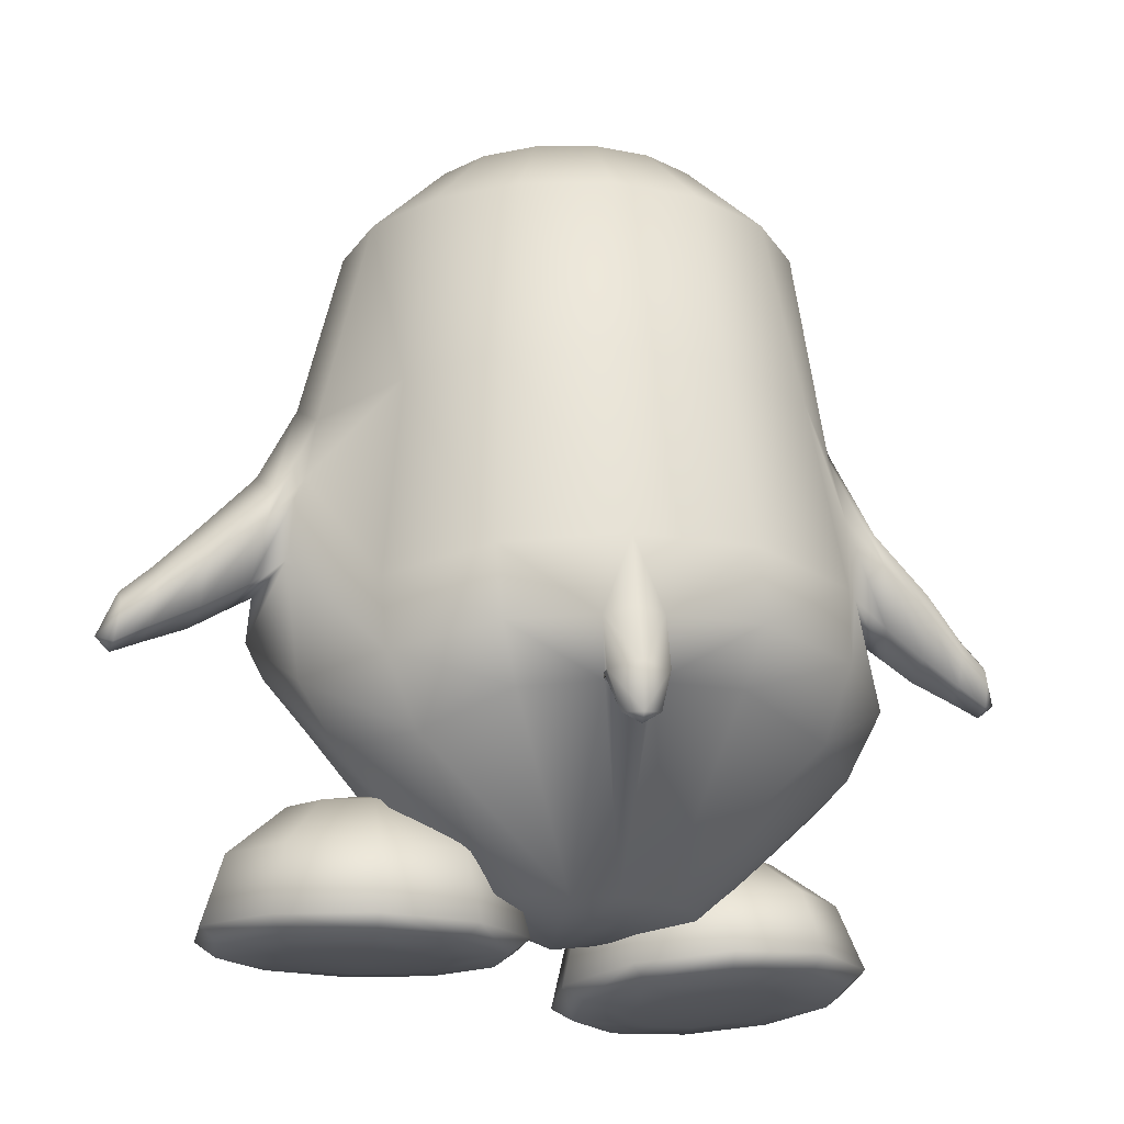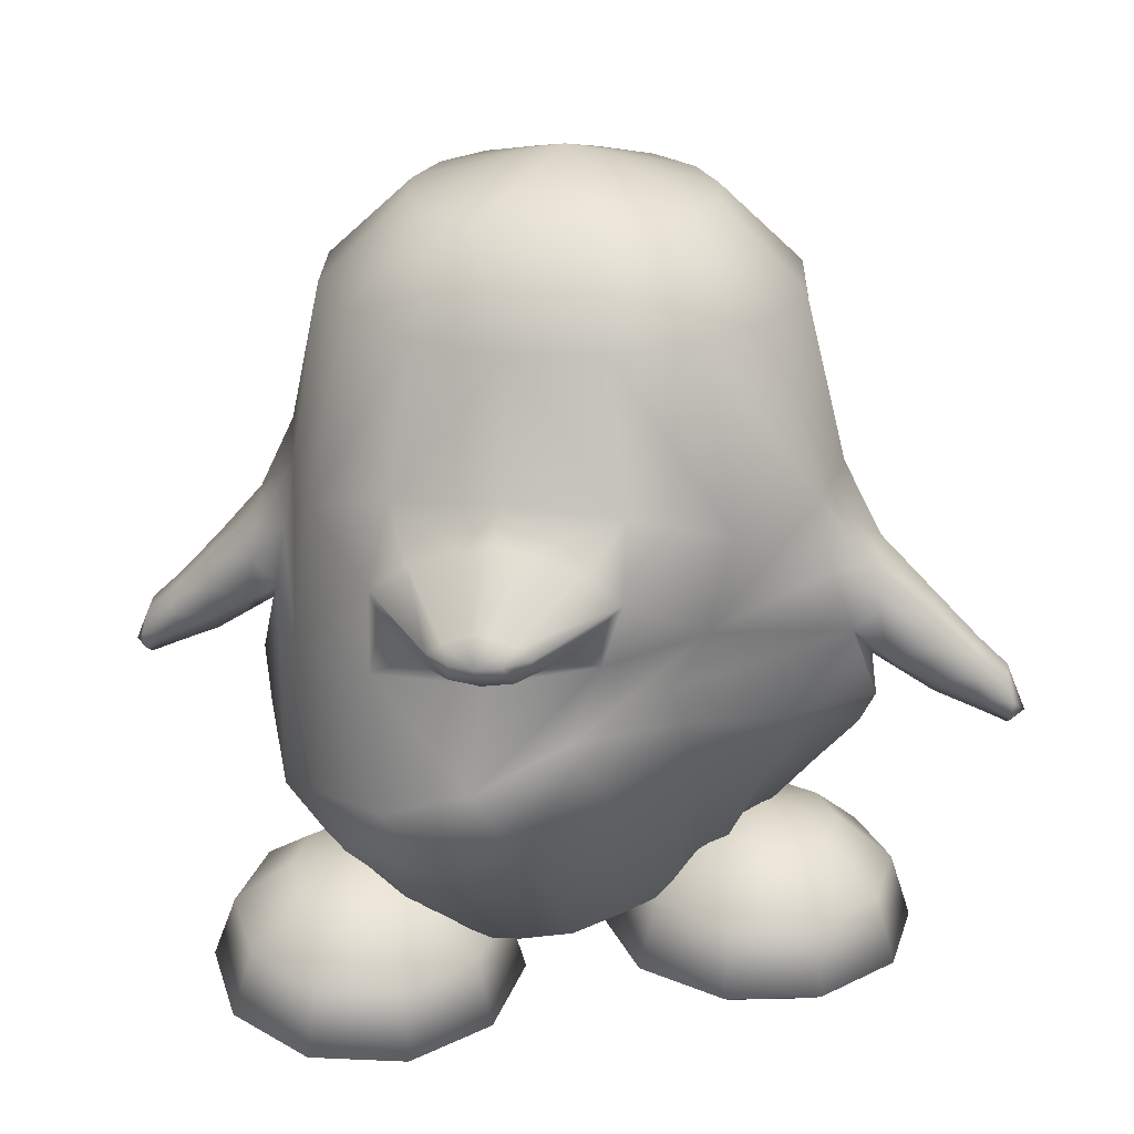
<metadata>
{"format":"obj","ext":"obj","renderer":"f3d","projection":"perspective","resolution":1024,"background":"white","views":[{"elev":-17.8,"azim":156.2,"up":"+Y"},{"elev":24.6,"azim":1.3,"up":"+Y"}]}
</metadata>
<code>
o tux
v -0.1047 0.6621 0.2063
v -0.2898 0.6678 0.14
v 0.09479 0.6681 0.2215
v -0.4358 0.6848 0.02873
v 0.2751 0.6839 0.1791
v -0.5094 0.6855 -0.1585
v 0.4198 0.6827 0.03787
v -0.5064 0.685 -0.3592
v 0.4995 0.6805 -0.1467
v -0.4267 0.6848 -0.5429
v 0.5024 0.679 -0.3453
v -0.2812 0.686 -0.6812
v 0.4295 0.6796 -0.5281
v -0.09275 0.6876 -0.7527
v 0.2916 0.6829 -0.6689
v 0.1087 0.6867 -0.7477
v -0.06632 0.8513 0.05048
v -0.1878 0.8616 0.02051
v 0.05735 0.86 0.07256
v -0.2762 0.8626 -0.07173
v 0.177 0.8594 0.02424
v -0.3231 0.8633 -0.1908
v 0.2691 0.8586 -0.06559
v -0.3215 0.8632 -0.3186
v 0.3194 0.8582 -0.1831
v -0.2711 0.8629 -0.4359
v 0.3211 0.8581 -0.3107
v -0.1793 0.8624 -0.5247
v 0.2739 0.8585 -0.4287
v -0.05991 0.8622 -0.5708
v 0.1852 0.8598 -0.5185
v 0.06805 0.8612 -0.5686
v 0.0004 0.9582 -0.2493
v 0.1427 0.2726 -0.8398
v -0.09708 0.2722 -0.8515
v 0.355 0.2607 -0.7394
v -0.3311 0.2481 -0.7651
v 0.5057 0.2408 -0.5747
v -0.5477 0.2408 -0.4807
v 0.5815 0.2511 -0.2416
v -0.6025 0.2962 -0.3838
v 0.5922 0.3085 -0.1323
v -0.5917 0.2412 -0.2726
v 0.5395 0.2566 -0.03402
v -0.5236 0.2692 0.04216
v 0.3494 0.2864 0.227
v -0.3467 0.3327 0.1652
v 0.1344 0.3403 0.2674
v -0.1161 0.363 0.2467
v -0.1756 -0.2098 0.408
v -0.3649 -0.2922 0.3398
v 0.02193 -0.1104 0.3719
v -0.5219 -0.3281 0.176
v 0.2267 -0.0435 0.2486
v -0.6418 -0.0618 -0.2849
v 0.6157 -0.02925 -0.009086
v -0.6642 -0.1386 -0.377
v 0.6658 -0.1173 -0.07952
v -0.6025 -0.07591 -0.4828
v 0.628 -0.06135 -0.1984
v -0.3762 -0.1857 -0.8473
v 0.565 -0.2114 -0.6269
v -0.108 -0.1613 -0.9615
v 0.4025 -0.1794 -0.8261
v 0.1624 -0.1637 -0.947
v 0.1638 -0.3181 -0.9731
v -0.1184 -0.3207 -0.9609
v 0.394 -0.3402 -0.8432
v -0.3835 -0.34 -0.838
v 0.5598 -0.3689 -0.648
v -0.582 -0.3665 -0.6085
v 0.6559 -0.3764 -0.3882
v -0.6733 -0.3844 -0.3372
v 0.6489 -0.3116 -0.1328
v -0.6096 -0.4331 -0.04403
v 0.487 -0.1991 0.0653
v -0.4564 -0.4655 0.1929
v 0.2536 -0.1334 0.2272
v -0.2963 -0.4034 0.3466
v 0.06861 -0.2002 0.3549
v -0.1162 -0.3034 0.4033
v -0.04249 -0.398 0.3353
v -0.2065 -0.4935 0.2938
v 0.1199 -0.3041 0.2835
v -0.3619 -0.5591 0.1647
v 0.2811 -0.2612 0.1653
v -0.5222 -0.5535 -0.03792
v 0.4621 -0.3415 0.00493
v -0.5842 -0.5328 -0.2879
v 0.5665 -0.4372 -0.1963
v -0.5307 -0.5103 -0.5422
v 0.58 -0.5166 -0.4149
v -0.361 -0.4949 -0.7545
v 0.4865 -0.5229 -0.6307
v -0.1271 -0.4265 -0.8497
v 0.3299 -0.448 -0.763
v 0.129 -0.435 -0.8609
v 0.00158 -0.8513 -0.1826
v 0.007515 -0.8 -0.5436
v -0.1161 -0.7946 -0.5004
v 0.1266 -0.8088 -0.5586
v -0.2239 -0.7927 -0.4198
v 0.2283 -0.8066 -0.5059
v -0.2978 -0.7923 -0.283
v 0.2984 -0.796 -0.4315
v -0.3225 -0.7924 -0.1569
v 0.328 -0.7774 -0.3212
v -0.2942 -0.7905 -0.03629
v 0.307 -0.755 -0.1847
v -0.2017 -0.7708 0.04265
v 0.238 -0.7096 -0.05974
v -0.09031 -0.7441 0.08975
v 0.14 -0.7012 0.04245
v 0.02486 -0.7233 0.09815
v -0.152 -0.003941 0.3169
v -0.3907 -0.02726 0.2237
v 0.0869 0.03814 0.3134
v -0.5584 -0.01934 0.0836
v 0.3005 0.08583 0.249
v -0.3606 0.1192 0.2645
v 0.08645 0.1495 0.3564
v -0.2973 0.03345 0.2767
v 0.009155 0.06331 0.3373
v -0.3841 0.1773 0.2585
v 0.1285 0.1998 0.3668
v -0.304 0.2426 0.2753
v 0.05297 0.2572 0.3513
v -0.19 0.2823 0.3003
v -0.06465 0.2884 0.327
v -0.129 0.3049 0.3166
v -0.142 0.02427 0.3109
v 0.09106 -0.3221 -0.9465
v 0.2135 -0.3265 -0.9141
v 0.06875 -0.4292 -0.8432
v 0.1674 -0.4336 -0.8238
v 0.08216 -0.4283 -0.9063
v 0.1944 -0.4323 -0.8766
v 0.09433 -0.4394 -0.973
v 0.2161 -0.4437 -0.9408
v 0.1437 -0.4448 -0.9139
v 0.1667 -0.4354 -0.9994
v 0.1607 -0.5343 -0.99
v 0.1463 -0.5402 -0.9363
v 0.1157 -0.5268 -0.9737
v 0.1921 -0.5295 -0.9535
v 0.1086 -0.5065 -0.9322
v 0.1791 -0.5089 -0.9136
v 0.1529 -0.551 -0.9628
v -0.6178 0.08128 -0.2629
v 0.5676 0.1025 -0.009145
v -0.5668 0.09681 -0.5124
v 0.6096 0.109 -0.2556
v -0.6431 0.07282 -0.5059
v 0.6726 0.08368 -0.2294
v -0.6813 0.1262 -0.4022
v 0.6759 0.1447 -0.1172
v -0.6838 0.08745 -0.2938
v 0.6475 0.1154 -0.01936
v -0.7089 -0.1127 -0.2981
v 0.6911 -0.08506 0.006158
v -0.7304 -0.1806 -0.3824
v 0.7342 -0.1568 -0.06753
v -0.6759 -0.1357 -0.4873
v 0.7017 -0.1181 -0.1835
v -0.6952 -0.004866 -0.2853
v 0.667 0.02395 0.005819
v -0.6487 -0.002241 -0.533
v 0.6851 0.01037 -0.2433
v -0.7908 -0.006706 -0.4285
v 0.7967 0.01718 -0.1068
v -0.7744 -0.05237 -0.5072
v 0.7997 -0.03203 -0.1862
v -0.8022 -0.02775 -0.3414
v 0.7896 0.000498 -0.01935
v -0.7939 -0.2217 -0.3888
v 0.799 -0.1958 -0.05894
v -0.7993 -0.1697 -0.3257
v 0.7893 -0.1413 0.001694
v -0.7754 -0.1923 -0.4758
v 0.7983 -0.1703 -0.149
v -0.803 -0.09678 -0.3209
v 0.7894 -0.06738 0.003732
v -0.7727 -0.105 -0.519
v 0.802 -0.08472 -0.1956
v -0.8843 -0.1069 -0.4302
v 0.8925 -0.07911 -0.08541
v -0.873 -0.1427 -0.4798
v 0.8929 -0.117 -0.1348
v -0.8901 -0.1245 -0.3724
v 0.8865 -0.09441 -0.02698
v -0.8928 -0.2245 -0.3623
v 0.8902 -0.1937 -0.01232
v -0.8887 -0.2637 -0.4013
v 0.8956 -0.2345 -0.0496
v -0.8765 -0.2399 -0.4582
v 0.8949 -0.2132 -0.1087
v -0.8921 -0.174 -0.3594
v 0.8873 -0.1432 -0.01172
v -0.8729 -0.1816 -0.4851
v 0.8952 -0.1561 -0.1383
v -0.9408 -0.1977 -0.4684
v 0.9586 -0.1688 -0.1071
v -0.9478 -0.1668 -0.4317
v 0.9567 -0.1364 -0.07108
v -0.9568 -0.1866 -0.3883
v 0.9569 -0.1543 -0.02595
v -0.9635 -0.2703 -0.3794
v 0.9643 -0.2373 -0.01221
v -0.9542 -0.2938 -0.4092
v 0.9622 -0.2622 -0.04229
v -0.9484 -0.2786 -0.4521
v 0.9651 -0.2487 -0.08608
v -0.9687 -0.2351 -0.3776
v 0.9678 -0.2019 -0.01093
v -0.9429 -0.2302 -0.4733
v 0.9626 -0.2014 -0.11
v -0.988 -0.2656 -0.4191
v 0.9964 -0.233 -0.04611
v -0.6861 -0.2512 -0.3573
v 0.6807 -0.2247 -0.09702
v -0.4246 -0.5886 -0.02213
v 0.4428 -0.5636 -0.2222
v -0.2507 -0.6329 -0.02828
v 0.2664 -0.6015 -0.2129
v -0.1253 -0.7506 -0.03777
v 0.1384 -0.715 -0.1996
v -0.08428 -0.9036 -0.05105
v 0.09201 -0.8667 -0.1919
v -0.133 -0.9348 -0.05353
v 0.1394 -0.8997 -0.1938
v -0.2629 -0.9424 -0.05415
v 0.2686 -0.9126 -0.202
v -0.2974 -0.9314 -0.1619
v 0.2959 -0.9151 -0.312
v -0.1926 -0.9164 -0.2399
v 0.1869 -0.9055 -0.3844
v -0.1531 -0.8827 -0.2663
v 0.1468 -0.8737 -0.412
v -0.1849 -0.7329 -0.2243
v 0.186 -0.7218 -0.3903
v -0.2868 -0.6211 -0.139
v 0.2939 -0.6049 -0.3282
v -0.3731 -0.6166 -0.2012
v 0.3785 -0.6103 -0.3931
v -0.3385 -0.7176 -0.3387
v 0.3319 -0.7251 -0.515
v -0.3306 -0.8642 -0.3985
v 0.3152 -0.8771 -0.5567
v -0.3464 -0.9002 -0.3546
v 0.3327 -0.9083 -0.51
v -0.3861 -0.9216 -0.2277
v 0.38 -0.9166 -0.3845
v -0.495 -0.917 -0.2264
v 0.4889 -0.9162 -0.3909
v -0.5354 -0.8918 -0.3529
v 0.5212 -0.9072 -0.5218
v -0.5489 -0.8542 -0.3967
v 0.5328 -0.8753 -0.5705
v -0.5274 -0.7088 -0.3366
v 0.5202 -0.7232 -0.5264
v -0.4818 -0.6118 -0.1993
v 0.4874 -0.6096 -0.3986
v -0.5693 -0.6139 -0.1314
v 0.5793 -0.6075 -0.3367
v -0.6792 -0.7125 -0.2191
v 0.6796 -0.7197 -0.4194
v -0.7241 -0.8586 -0.261
v 0.7168 -0.8713 -0.4469
v -0.6871 -0.8956 -0.2354
v 0.6805 -0.9037 -0.4148
v -0.5826 -0.9192 -0.1585
v 0.5809 -0.9142 -0.3291
v -0.6155 -0.9275 -0.05004
v 0.6209 -0.9114 -0.2227
v -0.744 -0.9099 -0.04746
v 0.7497 -0.8987 -0.2306
v -0.7898 -0.875 -0.04399
v 0.7968 -0.8656 -0.2342
v -0.736 -0.7267 -0.03117
v 0.7488 -0.7148 -0.2352
v -0.6022 -0.6221 -0.02288
v 0.6193 -0.6047 -0.2304
v -0.5676 -0.6332 0.08483
v 0.592 -0.602 -0.1201
v -0.6762 -0.7459 0.1554
v 0.7015 -0.7102 -0.04415
v -0.7207 -0.8972 0.1714
v 0.7422 -0.8604 -0.01359
v -0.6842 -0.9291 0.1391
v 0.7024 -0.8942 -0.03956
v -0.5809 -0.9385 0.05768
v 0.5936 -0.9087 -0.1124
v -0.4396 -0.9453 -0.05302
v 0.4448 -0.9224 -0.2121
v -0.4923 -0.9483 0.1235
v 0.5094 -0.9074 -0.04033
v -0.5306 -0.9459 0.2531
v 0.5567 -0.8918 0.08534
v -0.5434 -0.9166 0.303
v 0.5739 -0.8576 0.1306
v -0.5226 -0.7627 0.2693
v 0.5558 -0.7078 0.08074
v -0.479 -0.6429 0.1506
v 0.5079 -0.6007 -0.04799
v -0.3703 -0.6464 0.1491
v 0.3988 -0.5994 -0.04216
v -0.3339 -0.7708 0.2671
v 0.3672 -0.7085 0.09179
v -0.3255 -0.9259 0.3005
v 0.3561 -0.8584 0.1434
v -0.3419 -0.9539 0.2509
v 0.3681 -0.8925 0.09639
v -0.3833 -0.9529 0.1222
v 0.4005 -0.9077 -0.03395
v -0.2957 -0.9507 0.05435
v 0.3085 -0.9098 -0.09574
v -0.1902 -0.95 0.1334
v 0.2088 -0.8958 -0.01056
v -0.1503 -0.921 0.165
v 0.1721 -0.8619 0.01997
v -0.1823 -0.7652 0.1499
v 0.2076 -0.71 -0.01536
v -0.283 -0.6428 0.08097
v 0.3066 -0.5999 -0.1048
v -0.2447 0.1064 0.4406
v -0.2147 0.07418 0.4459
v -0.05533 0.1159 0.481
v -0.08166 0.08085 0.4742
v -0.2575 0.1255 0.4384
v -0.04466 0.1362 0.4838
v -0.2259 0.152 0.4456
v -0.07881 0.1594 0.477
v -0.179 0.1697 0.4559
v -0.1273 0.1723 0.467
v -0.1538 0.1791 0.4627
v -0.1481 0.06777 0.4618
v -0.1598 0.1226 0.504
v -0.2113 0.1238 0.4838
v -0.1049 0.1292 0.5065
f 33 18 17
f 17 19 33
f 33 20 18
f 19 21 33
f 33 22 20
f 21 23 33
f 33 24 22
f 23 25 33
f 33 26 24
f 25 27 33
f 33 28 26
f 27 29 33
f 33 30 28
f 29 31 33
f 33 32 30
f 31 32 33
f 1 17 18
f 1 18 2
f 1 3 19
f 1 19 17
f 2 18 20
f 2 20 4
f 21 19 3
f 21 3 5
f 4 20 22
f 4 22 6
f 23 21 5
f 23 5 7
f 6 22 24
f 6 24 8
f 25 23 7
f 25 7 9
f 8 24 26
f 8 26 10
f 27 25 9
f 27 9 11
f 10 26 28
f 10 28 12
f 29 27 11
f 29 11 13
f 12 28 30
f 12 30 14
f 31 29 13
f 31 13 15
f 14 30 32
f 14 32 16
f 32 31 15
f 32 15 16
f 14 16 34
f 14 34 35
f 34 16 15
f 34 15 36
f 12 14 35
f 12 35 37
f 36 15 13
f 36 13 38
f 10 12 37
f 10 37 39
f 38 13 11
f 38 11 40
f 8 10 39
f 8 39 41
f 40 11 9
f 40 9 42
f 6 8 41
f 6 41 43
f 42 9 7
f 42 7 44
f 4 6 43
f 4 43 45
f 44 7 5
f 44 5 46
f 2 4 45
f 2 45 47
f 46 5 3
f 46 3 48
f 1 2 47
f 1 47 49
f 1 49 48
f 1 48 3
f 37 35 63
f 37 63 61
f 64 36 38
f 64 38 62
f 35 34 65
f 35 65 63
f 65 34 36
f 65 36 64
f 61 63 67
f 61 67 69
f 68 64 62
f 68 62 70
f 59 61 69
f 59 69 71
f 70 62 60
f 70 60 72
f 53 55 75
f 53 75 77
f 76 56 54
f 76 54 78
f 51 53 77
f 51 77 79
f 78 54 52
f 78 52 80
f 50 51 79
f 50 79 81
f 80 52 50
f 80 50 81
f 81 79 83
f 81 83 82
f 84 80 81
f 84 81 82
f 79 77 85
f 79 85 83
f 86 78 80
f 86 80 84
f 77 75 87
f 77 87 85
f 88 76 78
f 88 78 86
f 75 73 89
f 75 89 87
f 90 74 76
f 90 76 88
f 73 71 91
f 73 91 89
f 92 72 74
f 92 74 90
f 71 69 93
f 71 93 91
f 94 70 72
f 94 72 92
f 69 67 95
f 69 95 93
f 96 68 70
f 96 70 94
f 93 95 100
f 93 100 102
f 101 96 94
f 101 94 103
f 91 93 102
f 91 102 104
f 103 94 92
f 103 92 105
f 89 91 104
f 89 104 106
f 105 92 90
f 105 90 107
f 87 89 106
f 87 106 108
f 107 90 88
f 107 88 109
f 85 87 108
f 85 108 110
f 109 88 86
f 109 86 111
f 83 85 110
f 83 110 112
f 111 86 84
f 111 84 113
f 82 83 112
f 82 112 114
f 113 84 82
f 113 82 114
f 98 114 112
f 113 114 98
f 98 112 110
f 111 113 98
f 98 110 108
f 109 111 98
f 98 108 106
f 107 109 98
f 98 106 104
f 105 107 98
f 98 104 102
f 103 105 98
f 98 102 100
f 101 103 98
f 98 100 99
f 99 101 98
f 116 51 50
f 116 50 115
f 50 52 117
f 50 117 115
f 118 53 51
f 118 51 116
f 52 54 119
f 52 119 117
f 53 118 55
f 56 119 54
f 118 45 43
f 44 46 119
f 115 131 122
f 115 122 116
f 123 131 115
f 123 115 117
f 116 122 120
f 121 123 117
f 116 120 124
f 116 124 118
f 125 121 117
f 125 117 119
f 45 118 124
f 125 119 46
f 45 124 47
f 48 125 46
f 47 124 126
f 127 125 48
f 47 126 128
f 129 127 48
f 49 128 130
f 130 129 49
f 47 128 49
f 49 129 48
f 132 63 65
f 65 64 133
f 66 132 65
f 65 133 66
f 132 67 63
f 64 68 133
f 67 132 134
f 67 134 95
f 135 133 68
f 135 68 96
f 134 99 100
f 101 99 135
f 95 134 100
f 101 135 96
f 134 97 99
f 99 97 135
f 134 132 138
f 134 138 136
f 139 133 135
f 139 135 137
f 97 134 136
f 97 136 140
f 137 135 97
f 137 97 140
f 132 66 141
f 132 141 138
f 141 66 133
f 141 133 139
f 138 141 142
f 138 142 144
f 142 141 139
f 142 139 145
f 140 136 146
f 140 146 143
f 147 137 140
f 147 140 143
f 136 138 144
f 136 144 146
f 145 139 137
f 145 137 147
f 148 146 144
f 145 147 148
f 142 148 144
f 145 148 142
f 148 143 146
f 147 143 148
f 151 37 61
f 62 38 152
f 59 151 61
f 62 152 60
f 151 39 37
f 38 40 152
f 43 149 118
f 119 150 44
f 149 55 118
f 119 56 150
f 41 39 153
f 41 153 155
f 154 40 42
f 154 42 156
f 43 41 155
f 43 155 157
f 156 42 44
f 156 44 158
f 57 55 159
f 57 159 161
f 160 56 58
f 160 58 162
f 59 57 161
f 59 161 163
f 162 58 60
f 162 60 164
f 149 43 157
f 149 157 165
f 158 44 150
f 158 150 166
f 55 149 165
f 55 165 159
f 166 150 56
f 166 56 160
f 39 151 167
f 39 167 153
f 168 152 40
f 168 40 154
f 151 59 163
f 151 163 167
f 164 60 152
f 164 152 168
f 155 153 171
f 155 171 169
f 172 154 156
f 172 156 170
f 157 155 169
f 157 169 173
f 170 156 158
f 170 158 174
f 161 159 177
f 161 177 175
f 178 160 162
f 178 162 176
f 163 161 175
f 163 175 179
f 176 162 164
f 176 164 180
f 165 157 173
f 165 173 181
f 174 158 166
f 174 166 182
f 159 165 181
f 159 181 177
f 182 166 160
f 182 160 178
f 153 167 183
f 153 183 171
f 184 168 154
f 184 154 172
f 167 163 179
f 167 179 183
f 180 164 168
f 180 168 184
f 169 171 187
f 169 187 185
f 188 172 170
f 188 170 186
f 173 169 185
f 173 185 189
f 186 170 174
f 186 174 190
f 175 177 191
f 175 191 193
f 192 178 176
f 192 176 194
f 179 175 193
f 179 193 195
f 194 176 180
f 194 180 196
f 181 173 189
f 181 189 197
f 190 174 182
f 190 182 198
f 177 181 197
f 177 197 191
f 198 182 178
f 198 178 192
f 171 183 199
f 171 199 187
f 200 184 172
f 200 172 188
f 183 179 195
f 183 195 199
f 196 180 184
f 196 184 200
f 185 187 201
f 185 201 203
f 202 188 186
f 202 186 204
f 189 185 203
f 189 203 205
f 204 186 190
f 204 190 206
f 193 191 207
f 193 207 209
f 208 192 194
f 208 194 210
f 195 193 209
f 195 209 211
f 210 194 196
f 210 196 212
f 197 189 205
f 197 205 213
f 206 190 198
f 206 198 214
f 191 197 213
f 191 213 207
f 214 198 192
f 214 192 208
f 187 199 215
f 187 215 201
f 216 200 188
f 216 188 202
f 199 195 211
f 199 211 215
f 212 196 200
f 212 200 216
f 207 217 209
f 210 218 208
f 207 213 217
f 218 214 208
f 205 217 213
f 214 218 206
f 203 217 205
f 206 218 204
f 201 217 203
f 204 218 202
f 201 215 217
f 218 216 202
f 211 217 215
f 216 218 212
f 209 217 211
f 212 218 210
f 219 59 71
f 72 60 220
f 73 219 71
f 72 220 74
f 219 57 59
f 60 58 220
f 219 75 55
f 56 76 220
f 57 219 55
f 56 220 58
f 219 73 75
f 76 74 220
f 293 233 231
f 232 234 294
f 231 233 235
f 231 235 229
f 236 234 232
f 236 232 230
f 229 235 237
f 229 237 227
f 238 236 230
f 238 230 228
f 227 237 239
f 227 239 225
f 240 238 228
f 240 228 226
f 225 239 241
f 225 241 223
f 242 240 226
f 242 226 224
f 223 241 221
f 222 242 224
f 241 243 221
f 222 244 242
f 239 245 243
f 239 243 241
f 244 246 240
f 244 240 242
f 237 247 245
f 237 245 239
f 246 248 238
f 246 238 240
f 235 249 247
f 235 247 237
f 248 250 236
f 248 236 238
f 233 251 249
f 233 249 235
f 250 252 234
f 250 234 236
f 293 251 233
f 234 252 294
f 293 253 251
f 252 254 294
f 251 253 255
f 251 255 249
f 256 254 252
f 256 252 250
f 249 255 257
f 249 257 247
f 258 256 250
f 258 250 248
f 247 257 259
f 247 259 245
f 260 258 248
f 260 248 246
f 245 259 261
f 245 261 243
f 262 260 246
f 262 246 244
f 243 261 221
f 222 262 244
f 261 263 221
f 222 264 262
f 259 265 263
f 259 263 261
f 264 266 260
f 264 260 262
f 257 267 265
f 257 265 259
f 266 268 258
f 266 258 260
f 255 269 267
f 255 267 257
f 268 270 256
f 268 256 258
f 253 271 269
f 253 269 255
f 270 272 254
f 270 254 256
f 293 271 253
f 254 272 294
f 293 273 271
f 272 274 294
f 271 273 275
f 271 275 269
f 276 274 272
f 276 272 270
f 269 275 277
f 269 277 267
f 278 276 270
f 278 270 268
f 267 277 279
f 267 279 265
f 280 278 268
f 280 268 266
f 265 279 281
f 265 281 263
f 282 280 266
f 282 266 264
f 263 281 221
f 222 282 264
f 281 283 221
f 222 284 282
f 279 285 283
f 279 283 281
f 284 286 280
f 284 280 282
f 277 287 285
f 277 285 279
f 286 288 278
f 286 278 280
f 275 289 287
f 275 287 277
f 288 290 276
f 288 276 278
f 273 291 289
f 273 289 275
f 290 292 274
f 290 274 276
f 293 291 273
f 274 292 294
f 293 295 291
f 292 296 294
f 291 295 297
f 291 297 289
f 298 296 292
f 298 292 290
f 289 297 299
f 289 299 287
f 300 298 290
f 300 290 288
f 287 299 301
f 287 301 285
f 302 300 288
f 302 288 286
f 285 301 303
f 285 303 283
f 304 302 286
f 304 286 284
f 283 303 221
f 222 304 284
f 303 305 221
f 222 306 304
f 301 307 305
f 301 305 303
f 306 308 302
f 306 302 304
f 299 309 307
f 299 307 301
f 308 310 300
f 308 300 302
f 297 311 309
f 297 309 299
f 310 312 298
f 310 298 300
f 295 313 311
f 295 311 297
f 312 314 296
f 312 296 298
f 293 313 295
f 296 314 294
f 293 315 313
f 314 316 294
f 313 315 317
f 313 317 311
f 318 316 314
f 318 314 312
f 311 317 319
f 311 319 309
f 320 318 312
f 320 312 310
f 309 319 321
f 309 321 307
f 322 320 310
f 322 310 308
f 307 321 323
f 307 323 305
f 324 322 308
f 324 308 306
f 305 323 221
f 222 324 306
f 323 223 221
f 222 224 324
f 321 225 223
f 321 223 323
f 224 226 322
f 224 322 324
f 319 227 225
f 319 225 321
f 226 228 320
f 226 320 322
f 317 229 227
f 317 227 319
f 228 230 318
f 228 318 320
f 315 231 229
f 315 229 317
f 230 232 316
f 230 316 318
f 293 231 315
f 316 232 294
f 120 122 326
f 120 326 325
f 123 121 327
f 123 327 328
f 124 120 325
f 124 325 329
f 121 125 330
f 121 330 327
f 126 124 329
f 126 329 331
f 125 127 332
f 125 332 330
f 128 126 331
f 128 331 333
f 127 129 334
f 127 334 332
f 130 128 333
f 130 333 335
f 129 130 335
f 129 335 334
f 122 131 336
f 122 336 326
f 131 123 328
f 131 328 336
f 329 338 331
f 331 338 337
f 331 337 333
f 333 337 335
f 334 335 337
f 332 334 337
f 332 337 339
f 330 332 339
f 328 339 337
f 328 337 336
f 326 336 337
f 326 337 338
f 325 326 338
f 325 338 329
f 327 339 328
f 327 330 339

</code>
